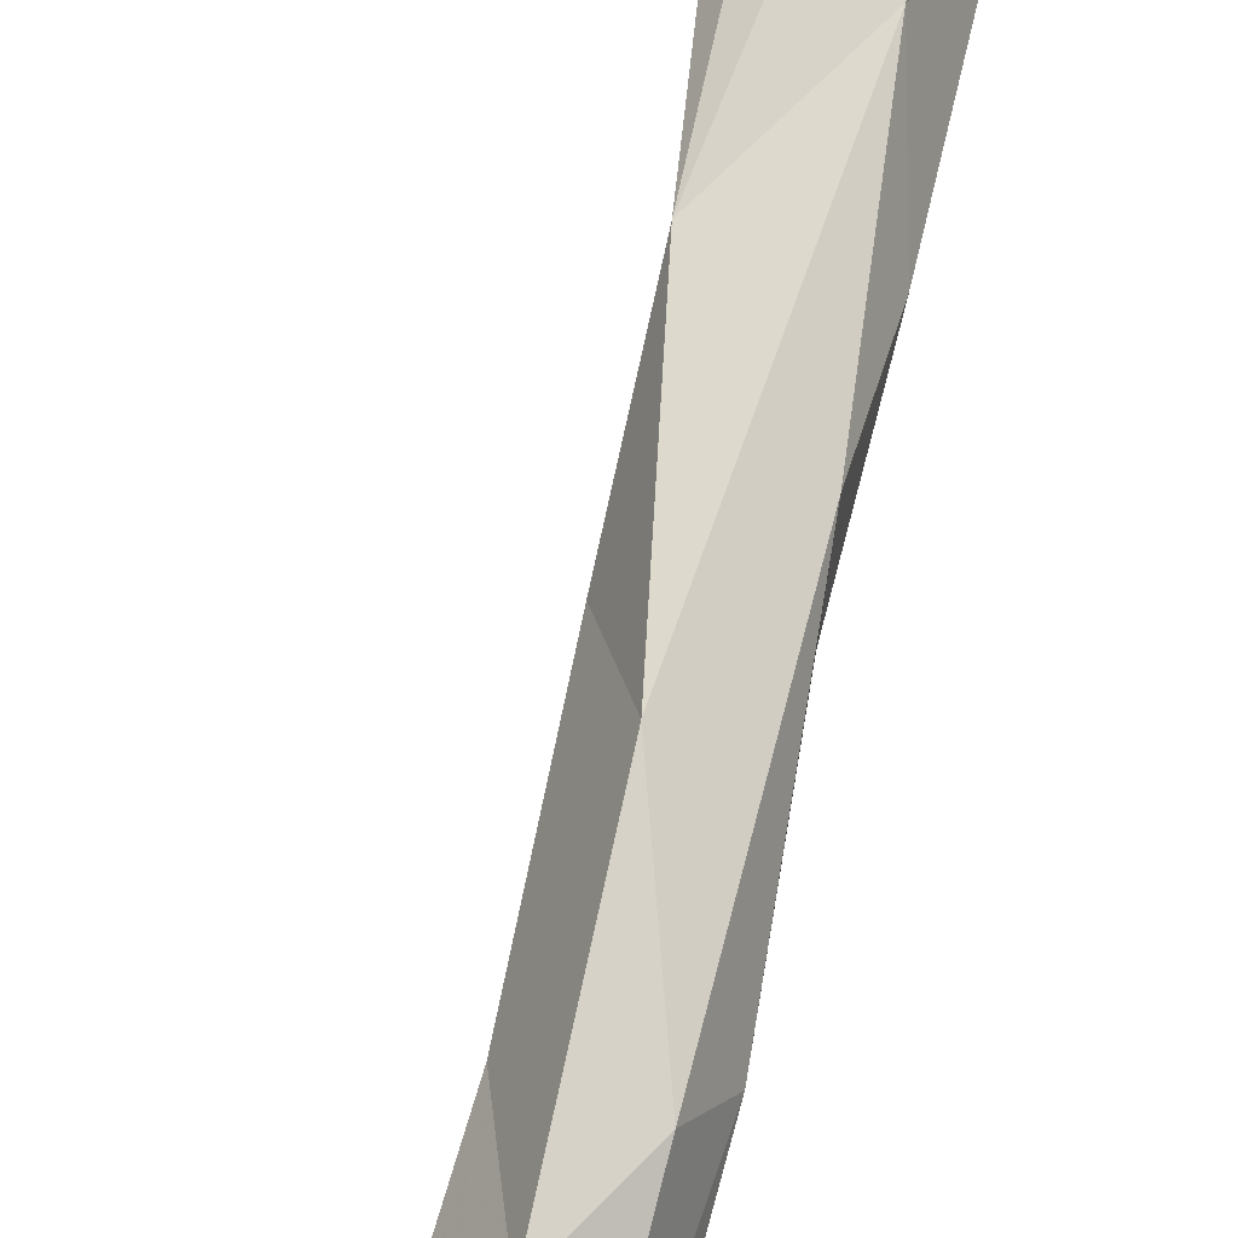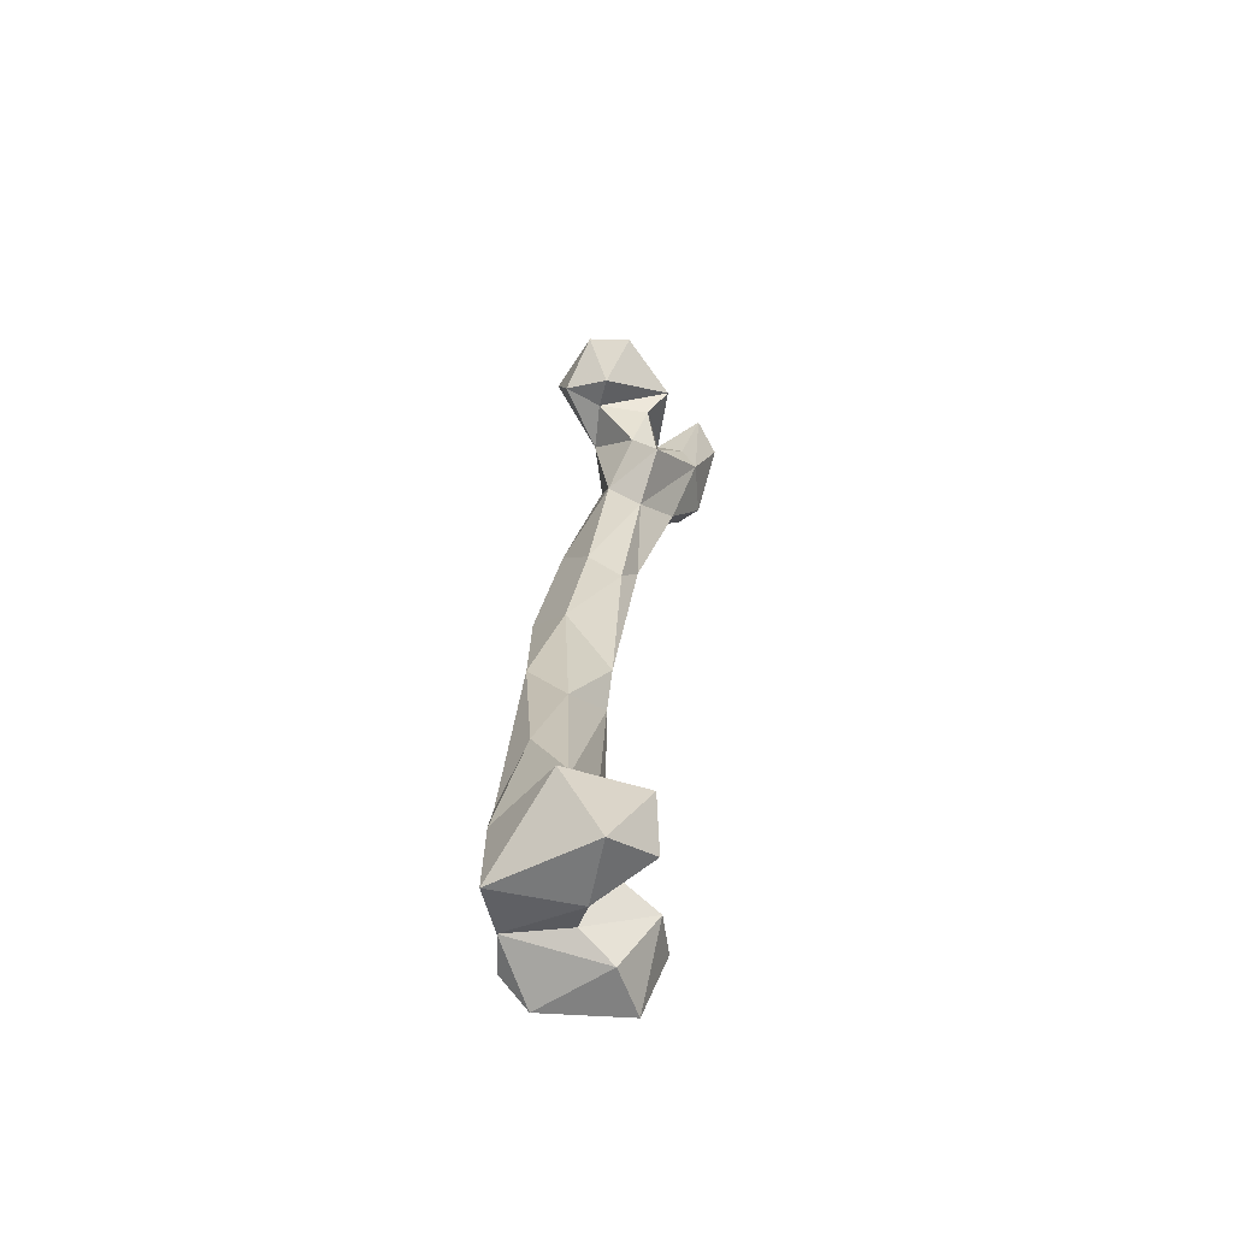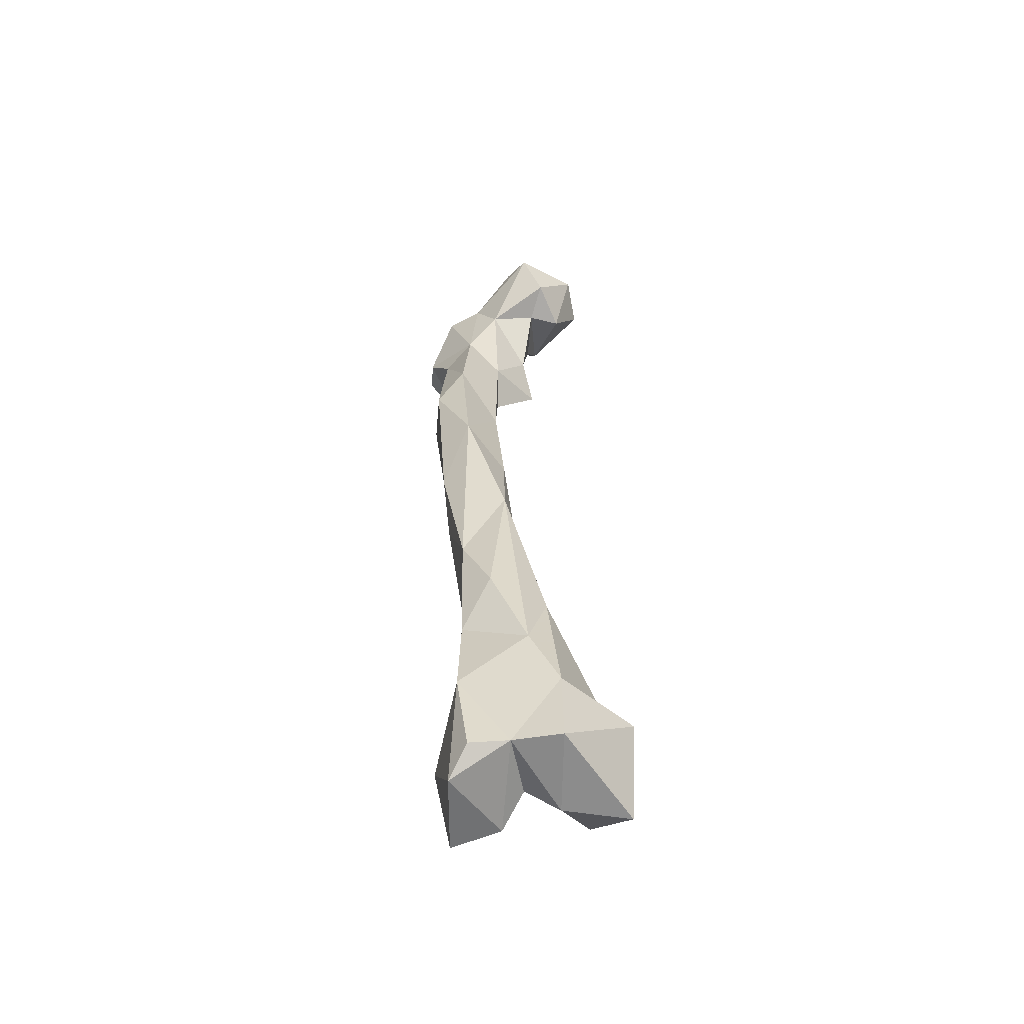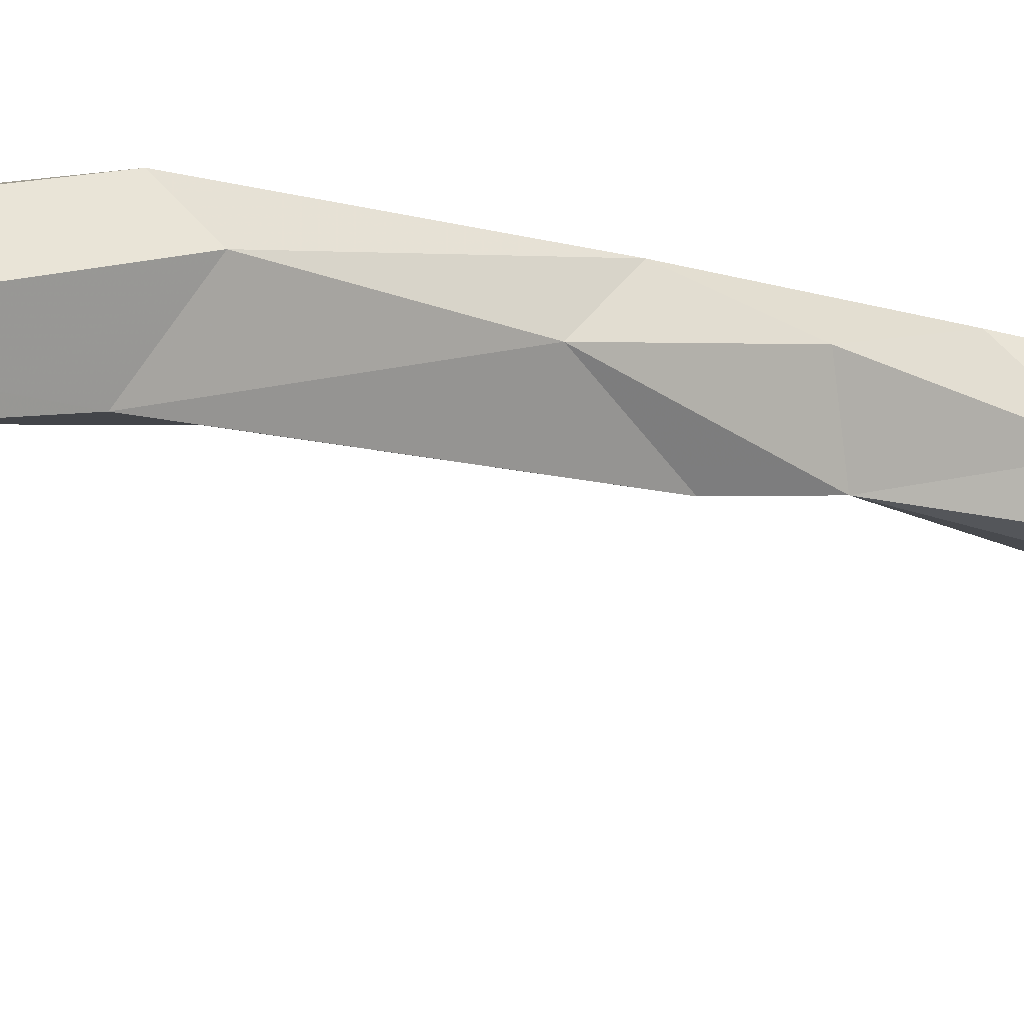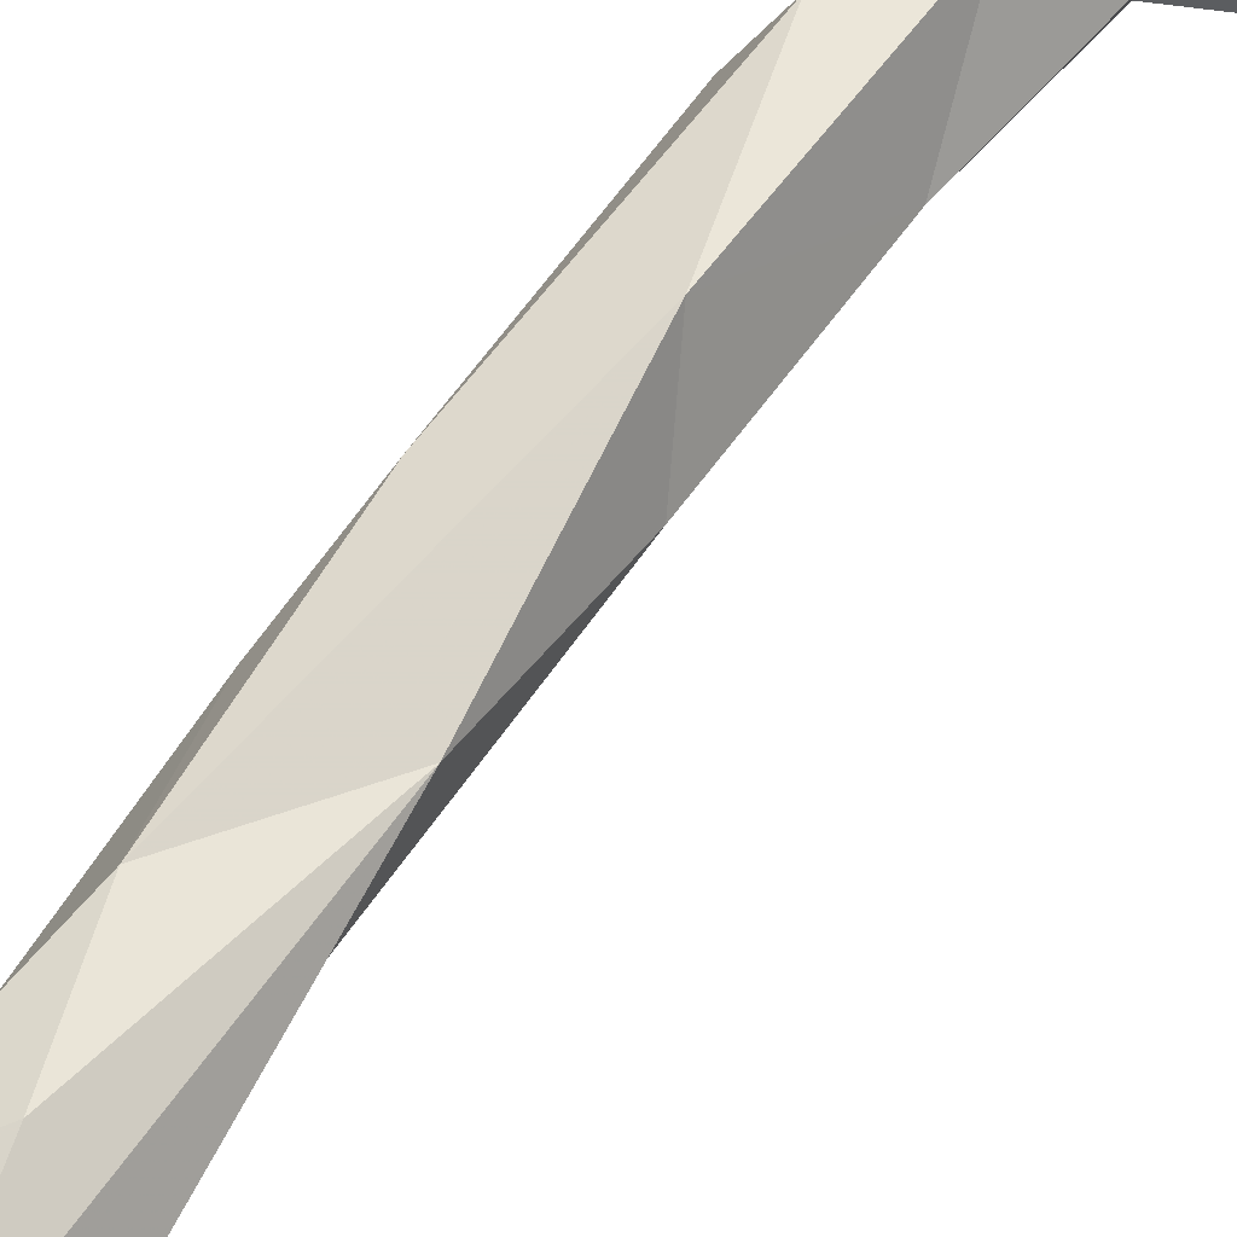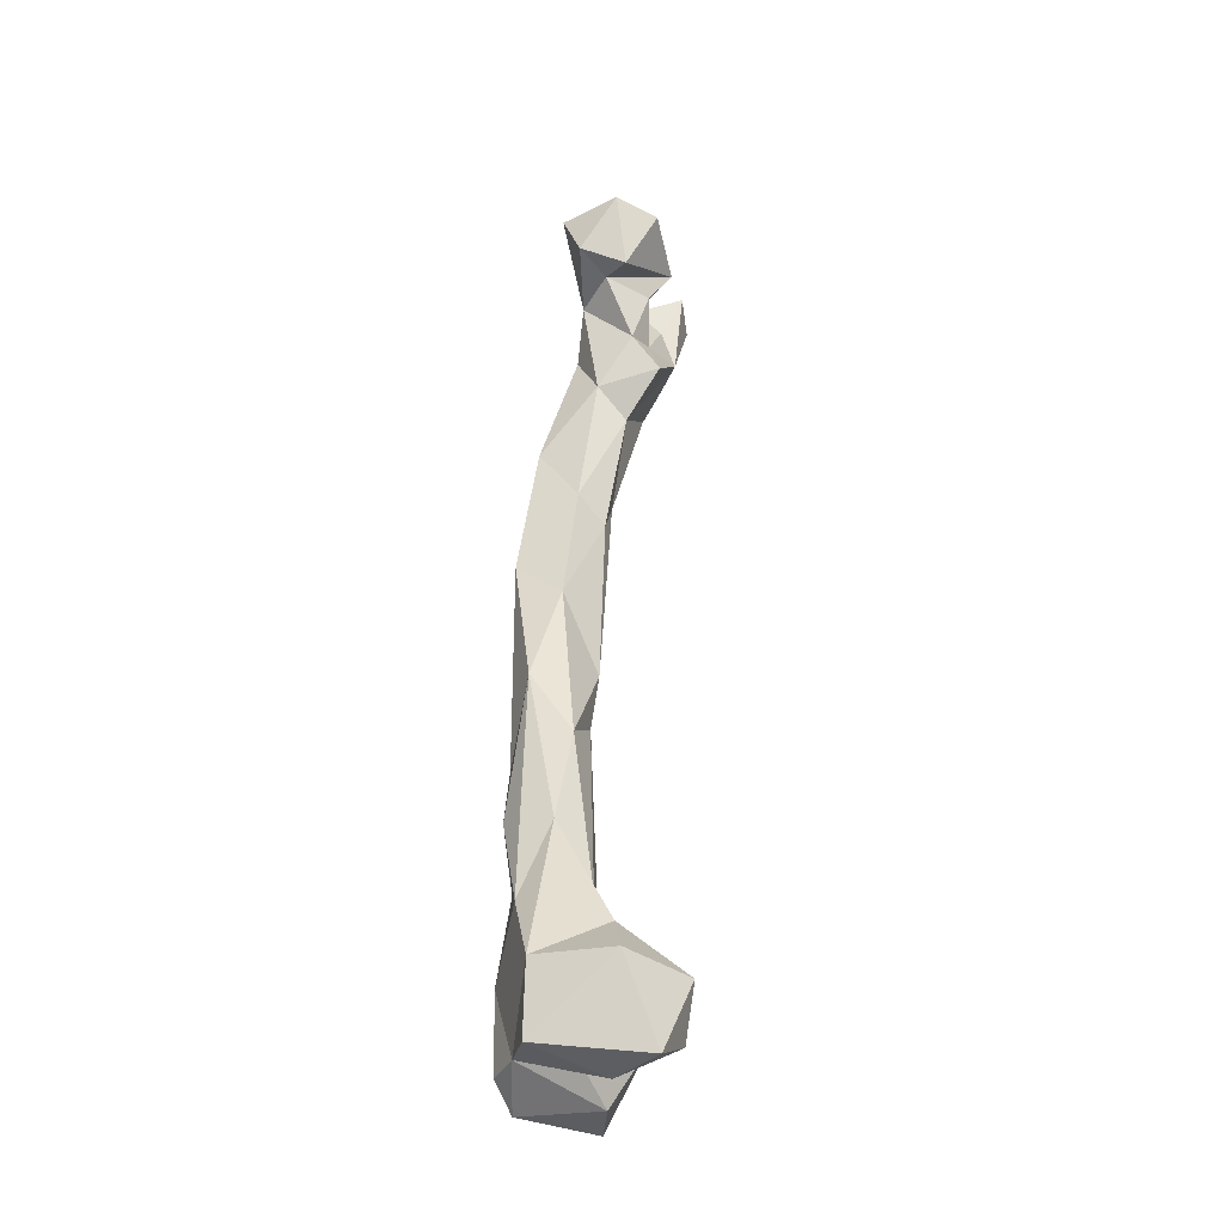
<metadata>
{"format":"obj","ext":"obj","renderer":"f3d","projection":"perspective","resolution":1024,"background":"white","views":[{"elev":69.4,"azim":18.7,"up":"+Y"},{"elev":-59.1,"azim":-77.1,"up":"+Z"},{"elev":-54.1,"azim":-164.2,"up":"+Z"},{"elev":-23.3,"azim":68.2,"up":"+Y"},{"elev":66.9,"azim":-138.4,"up":"+Y"},{"elev":-35.3,"azim":-101.6,"up":"+Z"}]}
</metadata>
<code>
v 339.7 124.3 483.6
v 329.3 161.4 484.2
v 316.1 127.3 484.2
v 261.5 118.6 484.9
v 289.4 130.9 485.7
v 301.2 166.5 495
v 278.5 166.5 492.4
v 318.6 170.6 494.4
v 283.3 104.7 497.6
v 303.4 138.2 493.6
v 318.5 111.2 511.1
v 255.3 134.7 522.6
v 344.4 135 517.5
v 338.9 113 513.5
v 298.7 127.5 518.2
v 272.1 103.1 520.4
v 279.1 165.7 527.4
v 323.9 170.6 533.6
v 324.9 134.1 542.4
v 270.1 133.9 540.2
v 286.1 126.5 540.2
v 329 152.9 543.5
v 292.7 168.5 556.5
v 324.5 164.8 575
v 286.3 138.8 559.6
v 308.3 133.1 569.1
v 287.6 154.6 591.7
v 309.4 171.6 599.4
v 330.8 145.5 611.8
v 323.9 133.2 657.4
v 303 144.4 642.6
v 324.8 167.1 632.4
v 305.2 163.5 670.1
v 336.5 153.4 665.8
v 320.8 130.2 683
v 337.7 162.3 698.8
v 323.9 167.8 738.1
v 309.8 148.8 718.4
v 339.7 144.1 713.8
v 349.7 145 773.5
v 324.6 126.9 768.6
v 335.5 121.6 787.1
v 344.3 159.3 785.1
v 317.1 141.1 779.1
v 331.8 157.1 810.5
v 353.7 114.7 860.3
v 319 132 847.2
v 323.2 117.1 832.2
v 349.1 134.3 859.2
v 342 104.8 848.8
v 334.1 138.9 873
v 305.7 104.5 852.2
v 333.1 90.35 879.5
v 307.6 117.3 871.9
v 318.9 139.2 895.3
v 317.3 107.1 875.3
v 357.3 93.99 878.9
v 362.9 123.3 884.2
v 306.8 109.1 897.7
v 368.6 106.5 891.4
v 343.3 81.27 911.7
v 333.6 96.88 900.8
v 298.2 132.1 899.2
v 349.7 129.6 917.9
v 331.5 134.3 917
v 335 109.7 914.2
v 329.6 86.67 922
v 284.5 125.3 897
v 305.3 97.84 912.5
v 288.3 147 905.9
v 356.8 107.3 924.7
v 276.1 111.4 921.5
v 274.5 131.8 929.7
v 296.6 153.8 929.8
v 321.3 120.3 939.5
v 291.9 111.1 937.1
v 309.9 141.9 939.5
f 75 77 76
f 65 77 75
f 65 74 77
f 55 74 65
f 69 76 72
f 65 75 66
f 64 66 71
f 64 65 66
f 61 71 67
f 62 67 66
f 51 65 64
f 68 73 70
f 55 63 70
f 60 71 61
f 59 69 63
f 53 67 62
f 51 64 58
f 53 57 61
f 53 62 56
f 57 58 60
f 47 54 55
f 46 57 50
f 52 53 56
f 47 55 51
f 47 52 54
f 48 53 52
f 45 51 49
f 42 50 48
f 44 47 45
f 56 62 66
f 19 22 29
f 37 44 45
f 31 35 38
f 37 38 44
f 36 43 40
f 35 41 38
f 36 37 43
f 5 7 6
f 40 43 49
f 35 39 42
f 1 11 3
f 48 50 53
f 36 40 39
f 38 41 44
f 30 39 35
f 32 37 36
f 25 26 30
f 31 38 33
f 29 34 30
f 73 76 77
f 28 33 32
f 29 32 34
f 70 73 74
f 25 30 31
f 24 32 29
f 72 76 73
f 27 31 33
f 23 27 33
f 24 28 32
f 54 56 59
f 33 38 37
f 22 24 29
f 54 59 63
f 1 14 11
f 20 21 25
f 49 51 58
f 23 28 24
f 51 55 65
f 30 35 31
f 32 36 34
f 68 72 73
f 56 66 59
f 17 20 27
f 6 17 18
f 34 36 39
f 15 26 21
f 39 40 42
f 66 67 71
f 20 25 27
f 1 13 14
f 18 24 22
f 25 31 27
f 44 48 47
f 15 19 26
f 35 42 41
f 50 57 53
f 23 33 28
f 73 77 74
f 18 23 24
f 13 18 22
f 40 46 42
f 52 56 54
f 13 19 14
f 21 26 25
f 59 66 69
f 17 27 23
f 37 45 43
f 9 15 16
f 12 16 20
f 15 21 16
f 60 64 71
f 68 69 72
f 17 23 18
f 11 19 15
f 41 48 44
f 66 75 69
f 5 6 10
f 2 18 13
f 3 10 6
f 40 49 46
f 32 33 37
f 6 7 17
f 55 70 74
f 6 18 8
f 4 12 7
f 45 47 51
f 5 15 9
f 7 12 17
f 19 29 30
f 69 75 76
f 4 9 16
f 43 45 49
f 3 11 10
f 16 21 20
f 2 6 8
f 1 2 13
f 5 10 15
f 63 69 68
f 57 60 61
f 11 14 19
f 47 48 52
f 13 22 19
f 42 46 50
f 49 58 57
f 41 42 48
f 30 34 39
f 10 11 15
f 4 16 12
f 19 30 26
f 58 64 60
f 4 5 9
f 2 8 18
f 63 68 70
f 54 63 55
f 46 49 57
f 1 3 2
f 4 7 5
f 53 61 67
f 12 20 17
f 2 3 6

</code>
